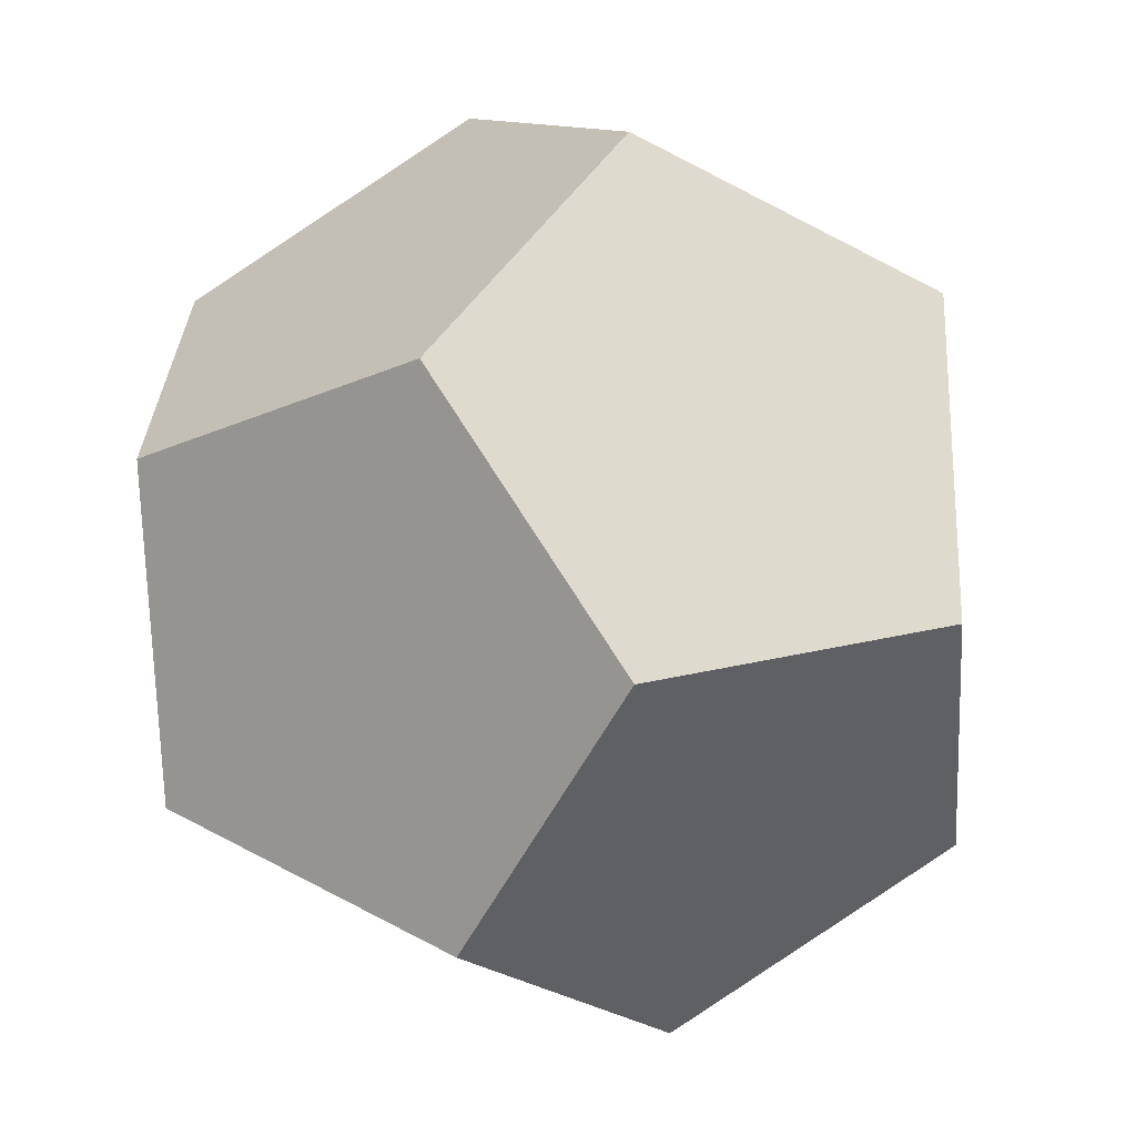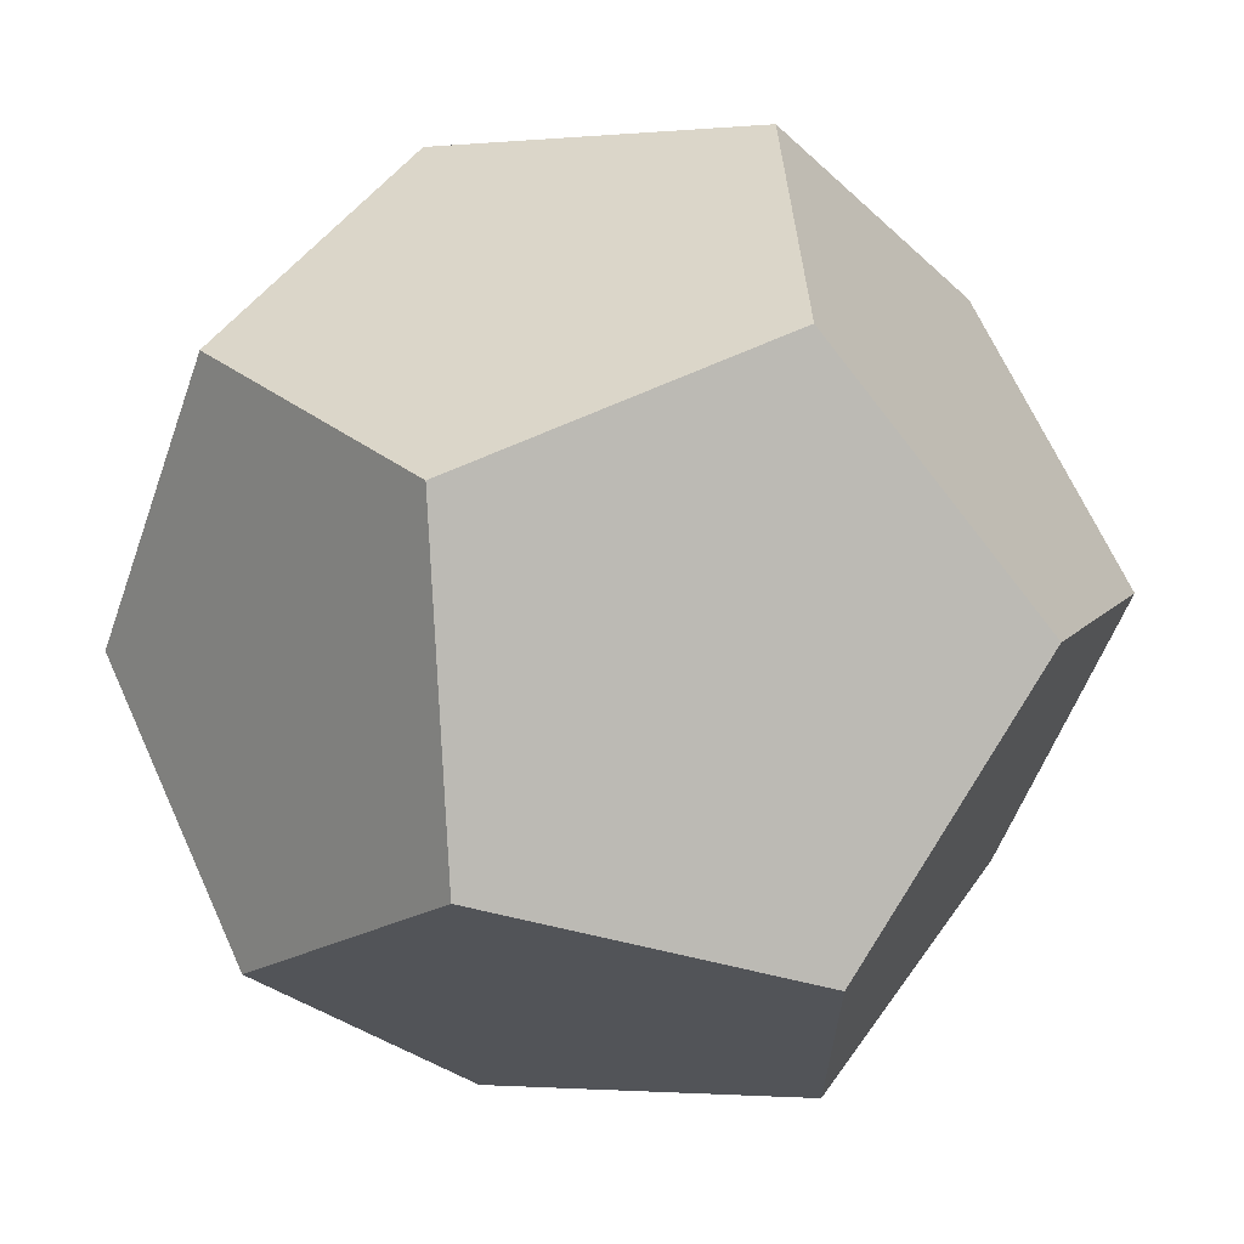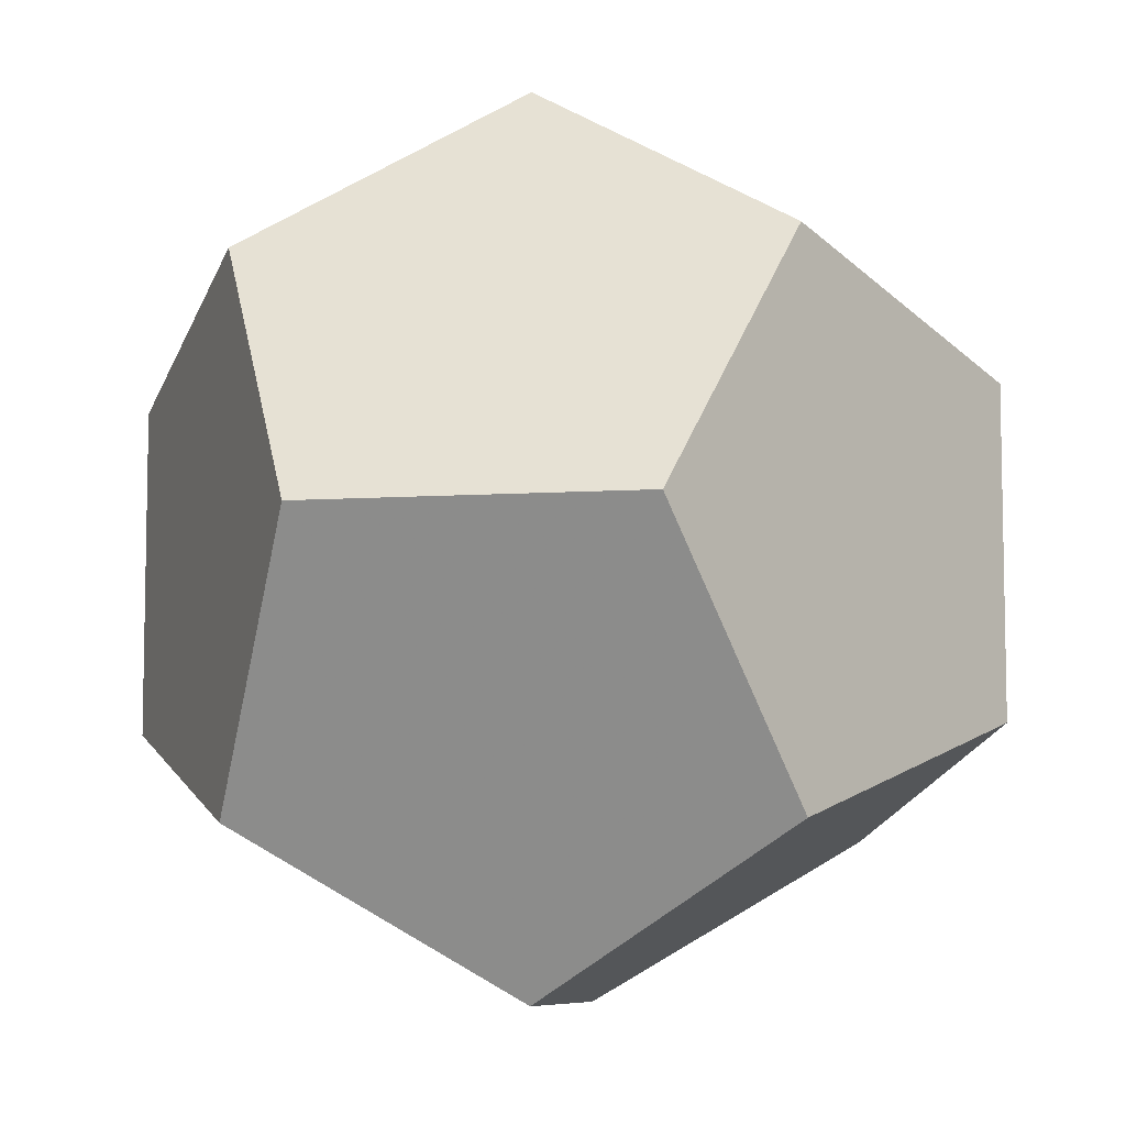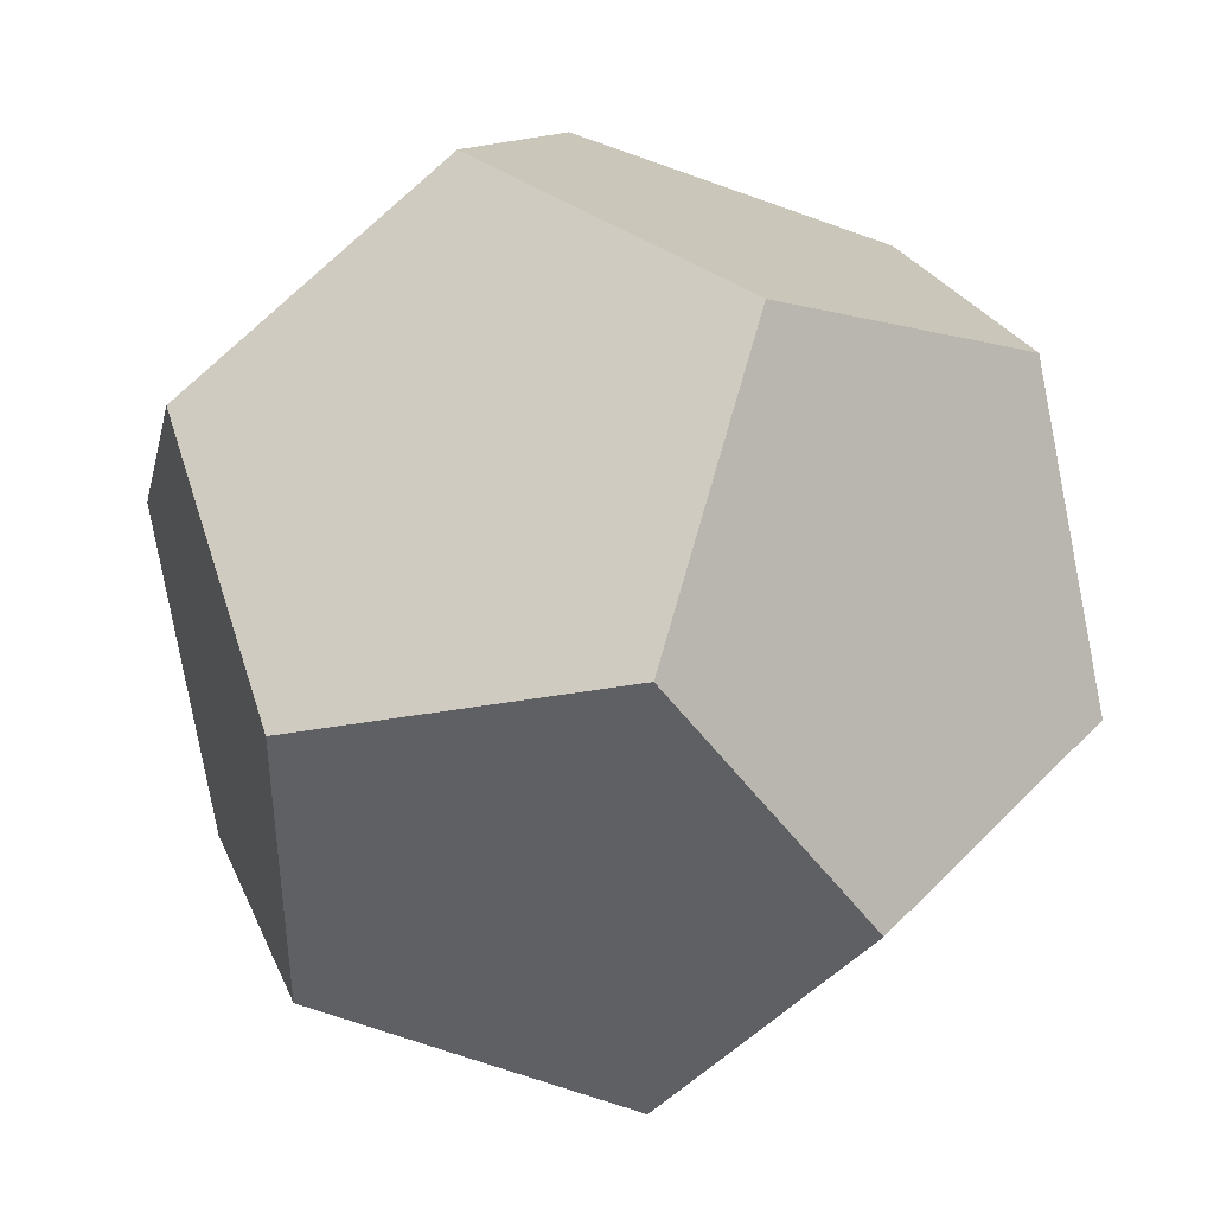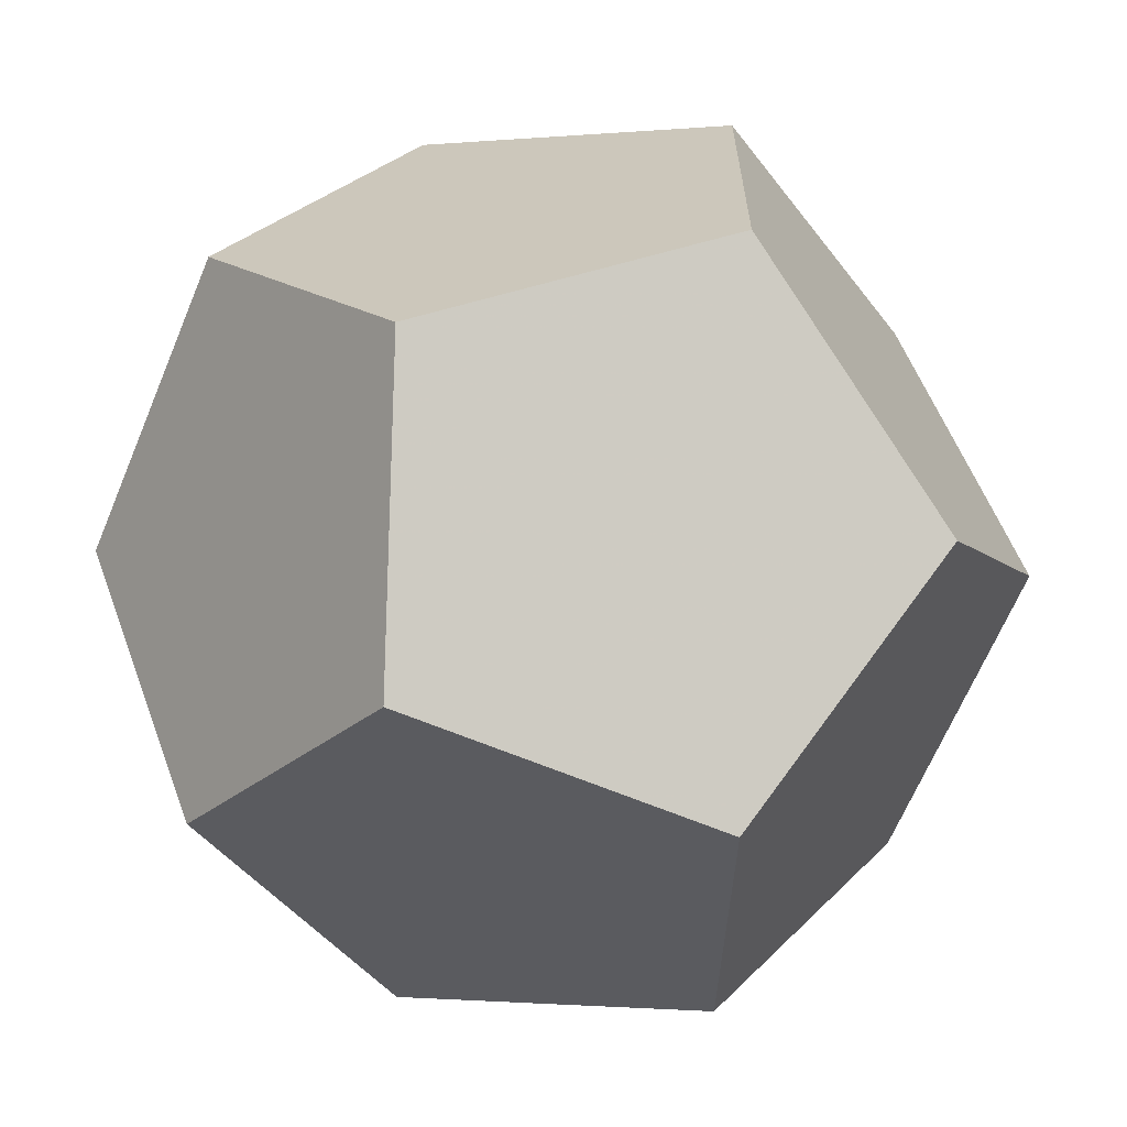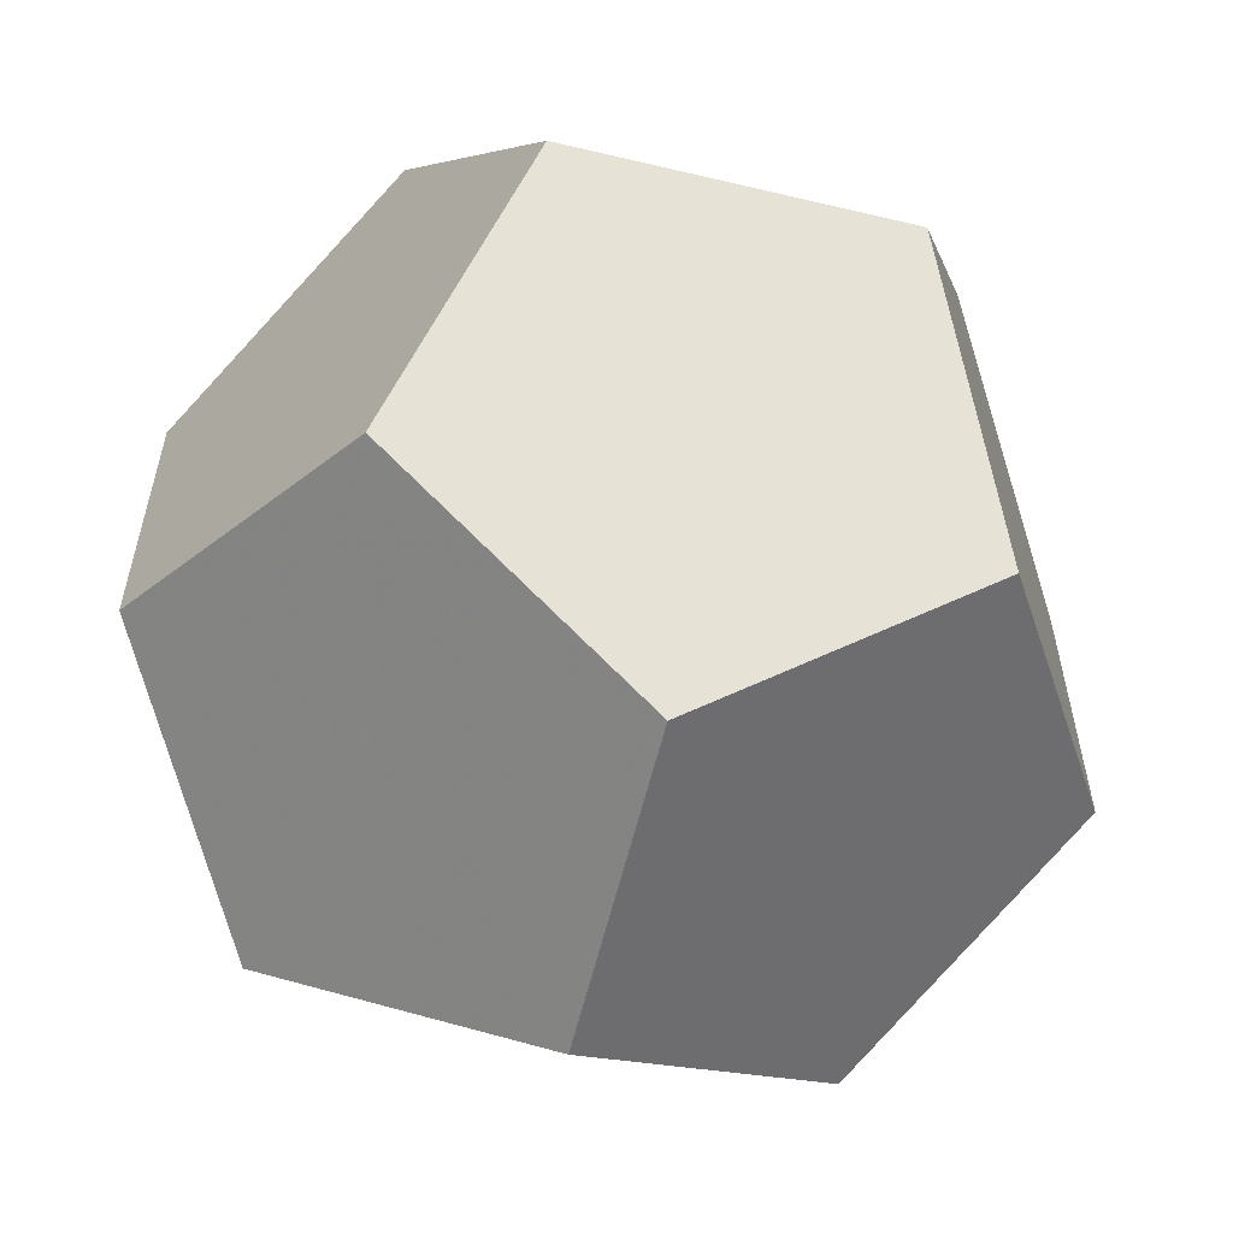
<metadata>
{"format":"obj","ext":"obj","renderer":"f3d","projection":"perspective","resolution":1024,"background":"white","views":[{"elev":-23.4,"azim":36.6,"up":"+Z"},{"elev":66.7,"azim":-114.4,"up":"+Z"},{"elev":-7.8,"azim":-79.5,"up":"+Y"},{"elev":42.6,"azim":129.5,"up":"+Z"},{"elev":-65.5,"azim":157.4,"up":"+Y"},{"elev":-59.7,"azim":-13.7,"up":"+Z"}]}
</metadata>
<code>
v -0.618 0.618 -0.618
v -1 0 0.382
v -1 0 -0.382
v -0.618 0.618 0.618
v -0.382 1 0
v 0.618 0.618 0.618
v 0.382 1 0
v -6.862e-18 0.382 1
v -0.618 -0.618 0.618
v -6.862e-18 -0.382 1
v -0.618 -0.618 -0.618
v -0.382 -1 0
v -6.862e-18 -0.382 -1
v -6.862e-18 0.382 -1
v 0.618 0.618 -0.618
v 1 0 -0.382
v 1 0 0.382
v 0.618 -0.618 0.618
v 0.382 -1 0
v 0.618 -0.618 -0.618
f 2 1 3
f 1 2 4
f 1 4 5
f 5 6 7
f 6 5 4
f 6 4 8
f 9 4 2
f 4 9 8
f 8 9 10
f 9 11 12
f 11 9 3
f 3 9 2
f 1 11 3
f 11 1 13
f 13 1 14
f 1 15 14
f 15 1 7
f 7 1 5
f 16 6 17
f 6 16 15
f 6 15 7
f 10 6 8
f 6 10 18
f 6 18 17
f 19 9 12
f 9 19 18
f 9 18 10
f 20 11 13
f 11 20 12
f 12 20 19
f 14 20 13
f 20 14 15
f 20 15 16
f 20 18 19
f 18 20 17
f 17 20 16

</code>
